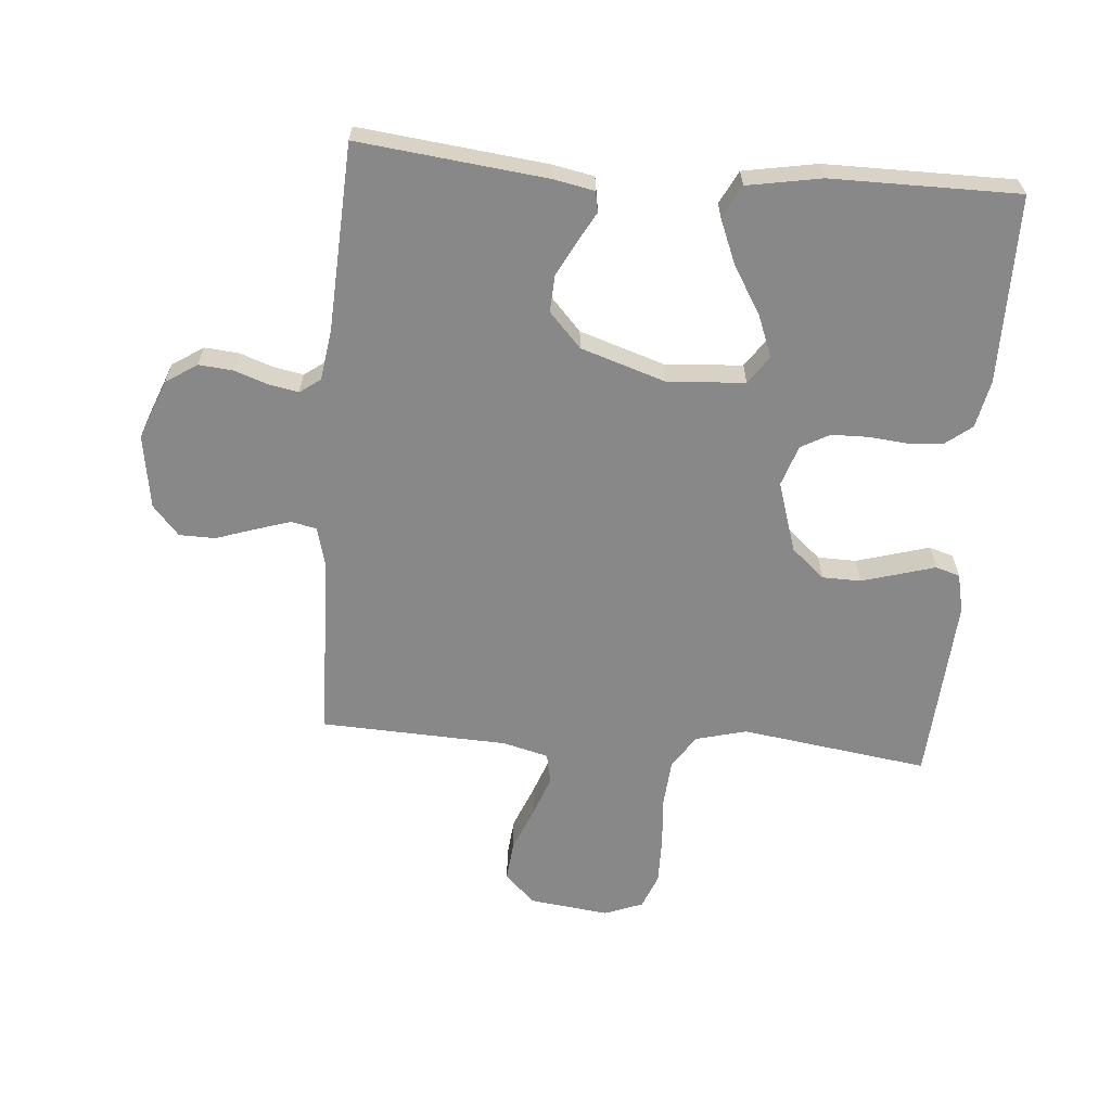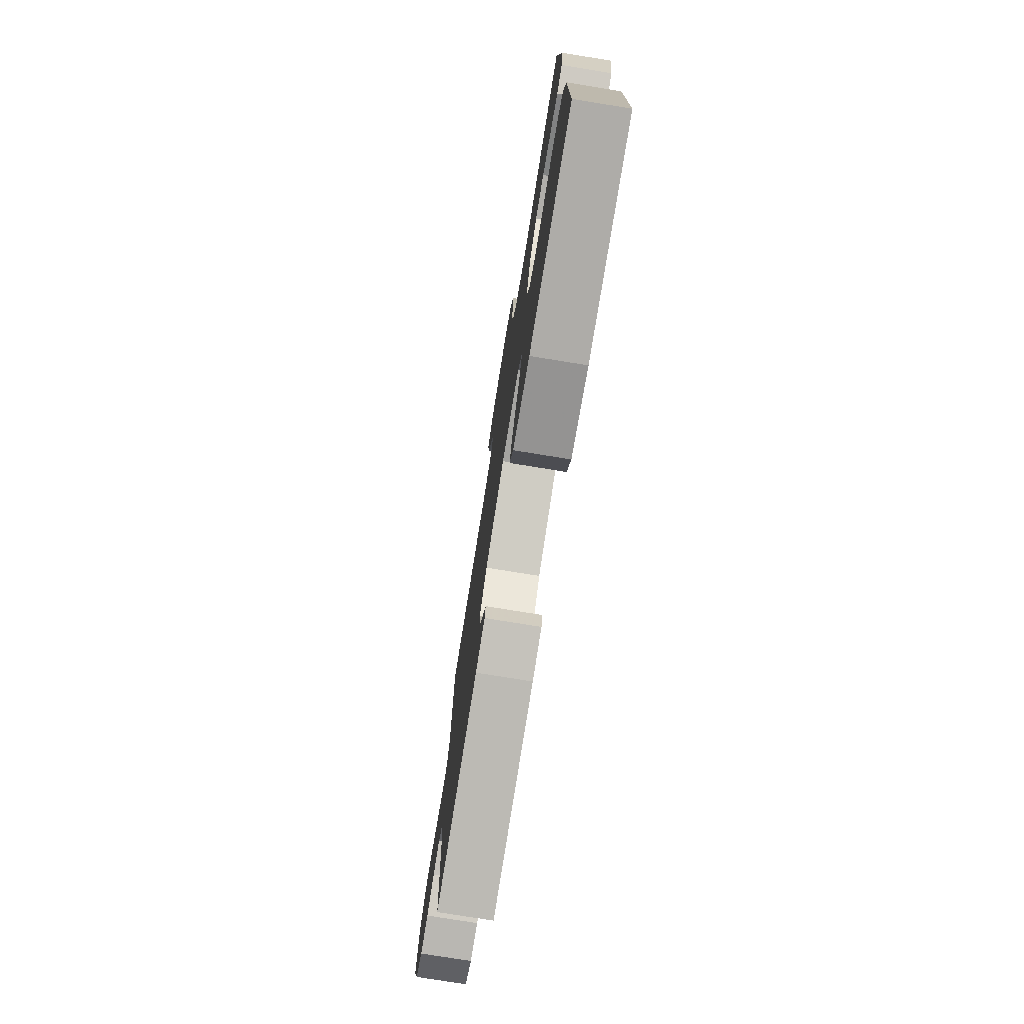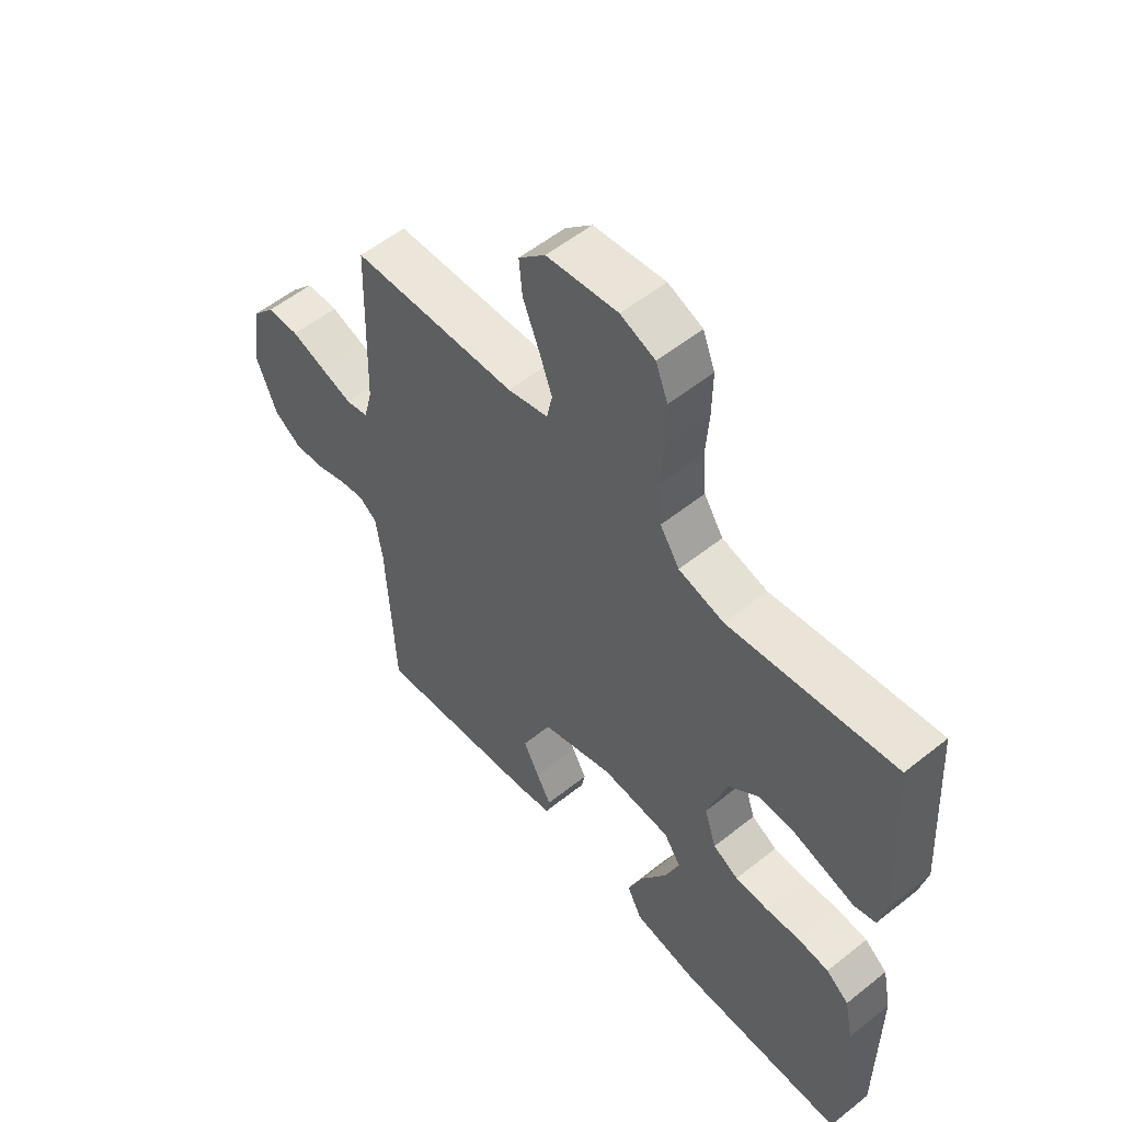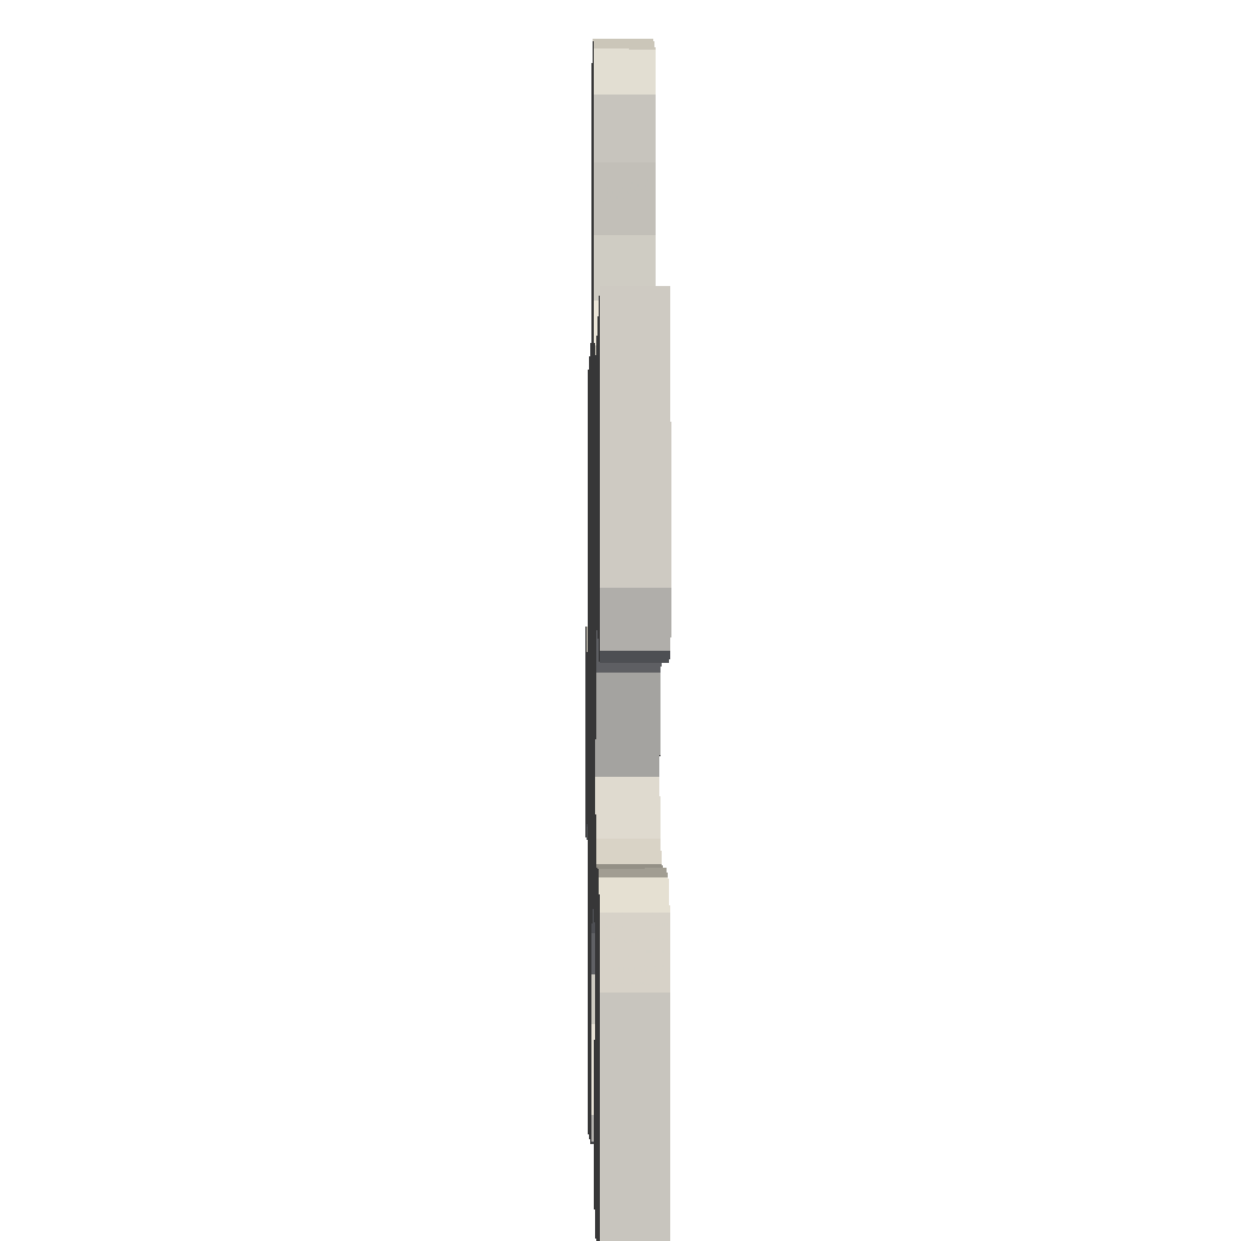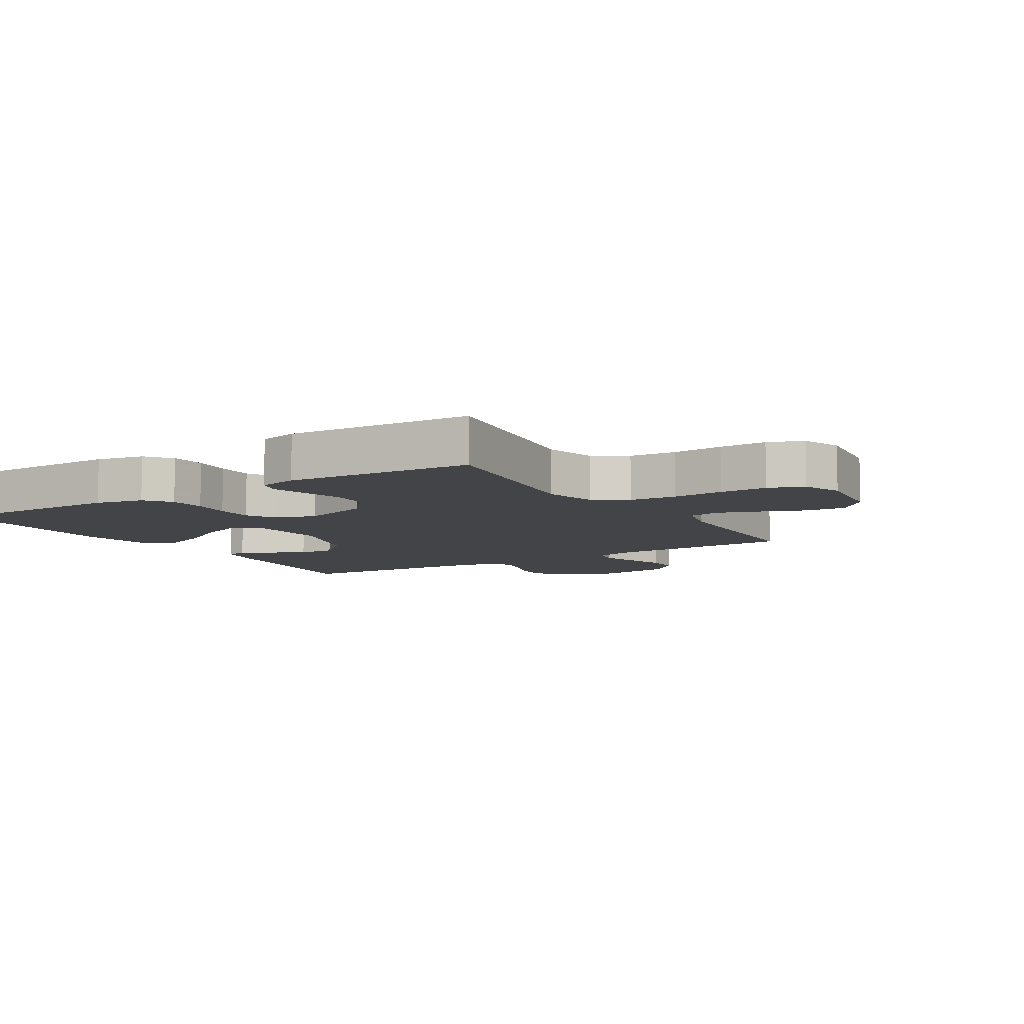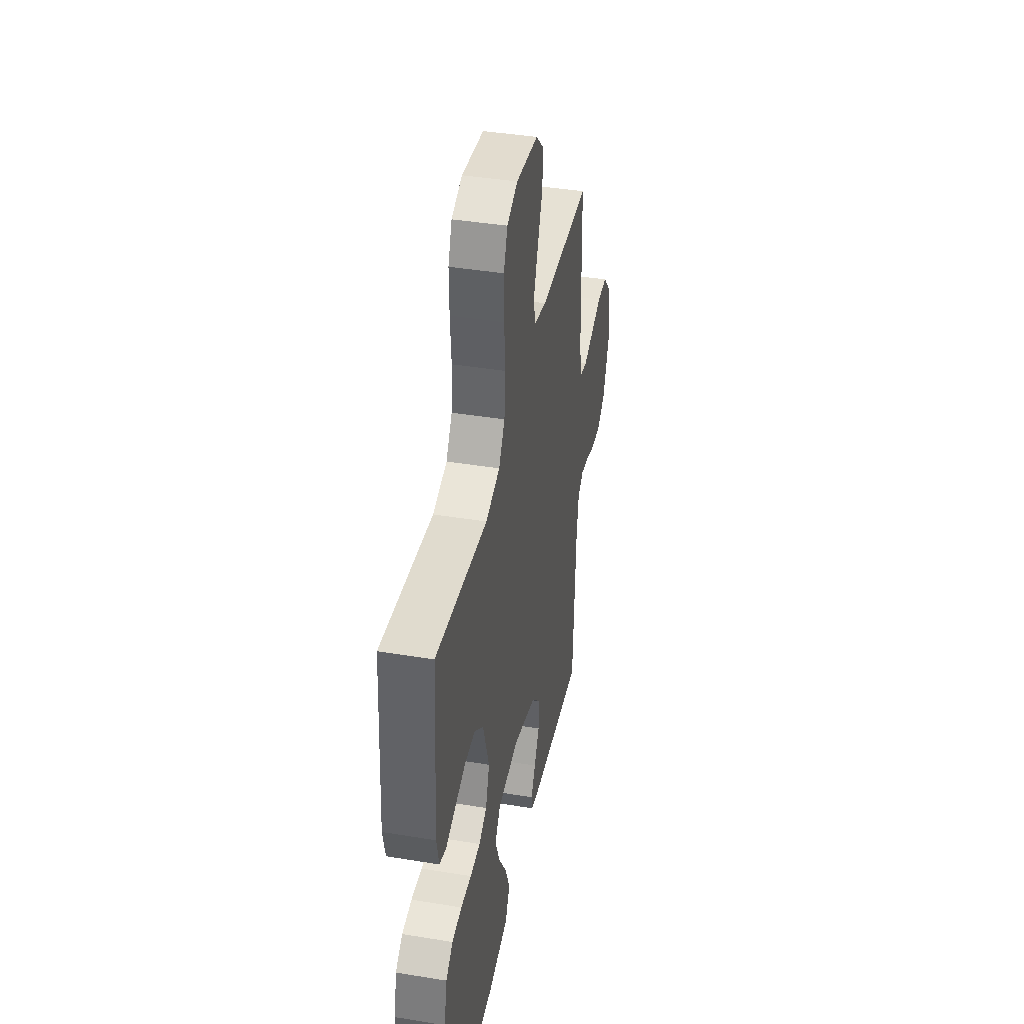
<metadata>
{"format":"obj","ext":"obj","renderer":"f3d","projection":"perspective","resolution":1024,"background":"white","views":[{"elev":-62.7,"azim":175.3,"up":"+Y"},{"elev":-76.9,"azim":-99.2,"up":"+Z"},{"elev":55.5,"azim":-130.0,"up":"+Z"},{"elev":-0.4,"azim":-91.3,"up":"+Z"},{"elev":-8.1,"azim":-58.1,"up":"+Y"},{"elev":41.3,"azim":-78.7,"up":"+Z"}]}
</metadata>
<code>
v 0.5 0.07 0.5
v 0.509 0.07 0.2
v 0.525 0.07 0.138
v 0.566 0.07 0.129
v 0.623 0.07 0.147
v 0.685 0.07 0.168
v 0.743 0.07 0.167
v 0.785 0.07 0.119
v 0.803 0.07 0
v 0.766 0.07 -0.095
v 0.716 0.07 -0.128
v 0.661 0.07 -0.123
v 0.607 0.07 -0.104
v 0.56 0.07 -0.095
v 0.527 0.07 -0.119
v 0.515 0.07 -0.2
v 0.5 0.07 -0.5
v 0.2 0.07 -0.466
v 0.134 0.07 -0.453
v 0.128 0.07 -0.42
v 0.154 0.07 -0.373
v 0.183 0.07 -0.317
v 0.186 0.07 -0.258
v 0.135 0.07 -0.203
v 0 0.07 -0.159
v -0.125 0.07 -0.167
v -0.156 0.07 -0.212
v -0.13 0.07 -0.279
v -0.084 0.07 -0.355
v -0.055 0.07 -0.426
v -0.082 0.07 -0.479
v -0.2 0.07 -0.5
v -0.5 0.07 -0.5
v -0.501 0.07 -0.2
v -0.485 0.07 -0.123
v -0.444 0.07 -0.091
v -0.387 0.07 -0.086
v -0.325 0.07 -0.092
v -0.266 0.07 -0.091
v -0.22 0.07 -0.066
v -0.198 0.07 0
v -0.234 0.07 0.113
v -0.287 0.07 0.159
v -0.349 0.07 0.16
v -0.411 0.07 0.142
v -0.466 0.07 0.126
v -0.505 0.07 0.138
v -0.519 0.07 0.2
v -0.5 0.07 0.5
v -0.2 0.07 0.457
v -0.118 0.07 0.478
v -0.083 0.07 0.532
v -0.077 0.07 0.607
v -0.083 0.07 0.689
v -0.084 0.07 0.765
v -0.062 0.07 0.821
v 0 0.07 0.845
v 0.128 0.07 0.829
v 0.176 0.07 0.782
v 0.17 0.07 0.718
v 0.141 0.07 0.646
v 0.117 0.07 0.58
v 0.127 0.07 0.532
v 0.2 0.07 0.513
v 0.5 0 0.5
v 0.509 0 0.2
v 0.525 0 0.138
v 0.566 0 0.129
v 0.623 0 0.147
v 0.685 0 0.168
v 0.743 0 0.167
v 0.785 0 0.119
v 0.803 0 0
v 0.766 0 -0.095
v 0.716 0 -0.128
v 0.661 0 -0.123
v 0.607 0 -0.104
v 0.56 0 -0.095
v 0.527 0 -0.119
v 0.515 0 -0.2
v 0.5 0 -0.5
v 0.2 0 -0.466
v 0.134 0 -0.453
v 0.128 0 -0.42
v 0.154 0 -0.373
v 0.183 0 -0.317
v 0.186 0 -0.258
v 0.135 0 -0.203
v 0 0 -0.159
v -0.125 0 -0.167
v -0.156 0 -0.212
v -0.13 0 -0.279
v -0.084 0 -0.355
v -0.055 0 -0.426
v -0.082 0 -0.479
v -0.2 0 -0.5
v -0.5 0 -0.5
v -0.501 0 -0.2
v -0.485 0 -0.123
v -0.444 0 -0.091
v -0.387 0 -0.086
v -0.325 0 -0.092
v -0.266 0 -0.091
v -0.22 0 -0.066
v -0.198 0 0
v -0.234 0 0.113
v -0.287 0 0.159
v -0.349 0 0.16
v -0.411 0 0.142
v -0.466 0 0.126
v -0.505 0 0.138
v -0.519 0 0.2
v -0.5 0 0.5
v -0.2 0 0.457
v -0.118 0 0.478
v -0.083 0 0.532
v -0.077 0 0.607
v -0.083 0 0.689
v -0.084 0 0.765
v -0.062 0 0.821
v 0 0 0.845
v 0.128 0 0.829
v 0.176 0 0.782
v 0.17 0 0.718
v 0.141 0 0.646
v 0.117 0 0.58
v 0.127 0 0.532
v 0.2 0 0.513
f 58 59 60 61
f 58 61 62
f 57 58 62
f 56 57 62 63
f 53 54 55 56
f 47 48 49 50
f 45 46 47 50
f 44 45 50 51
f 43 44 51
f 42 43 51 52
f 35 36 37 38
f 35 38 39
f 34 35 39
f 33 34 39
f 32 33 39 40
f 28 29 30 31
f 27 28 31 32
f 18 19 20 21
f 16 17 18 21
f 15 16 21 22
f 14 15 22 23
f 10 11 12 13
f 10 13 14
f 9 10 14
f 8 9 14
f 5 6 7 8
f 4 5 8 14
f 3 4 14 23
f 64 1 2
f 63 64 2 3
f 53 56 63
f 52 53 63 3
f 41 42 52 3
f 27 32 40 41
f 26 27 41
f 25 26 41 3
f 3 23 24
f 3 24 25
f 125 124 123 122
f 126 125 122
f 126 122 121
f 127 126 121 120
f 120 119 118 117
f 114 113 112 111
f 114 111 110 109
f 115 114 109 108
f 115 108 107
f 116 115 107 106
f 102 101 100 99
f 103 102 99
f 103 99 98
f 103 98 97
f 104 103 97 96
f 95 94 93 92
f 96 95 92 91
f 85 84 83 82
f 85 82 81 80
f 86 85 80 79
f 87 86 79 78
f 77 76 75 74
f 78 77 74
f 78 74 73
f 78 73 72
f 72 71 70 69
f 78 72 69 68
f 87 78 68 67
f 66 65 128
f 67 66 128 127
f 127 120 117
f 67 127 117 116
f 67 116 106 105
f 105 104 96 91
f 105 91 90
f 67 105 90 89
f 88 87 67
f 89 88 67
f 1 65 66 2
f 2 66 67 3
f 3 67 68 4
f 4 68 69 5
f 5 69 70 6
f 6 70 71 7
f 7 71 72 8
f 8 72 73 9
f 9 73 74 10
f 10 74 75 11
f 11 75 76 12
f 12 76 77 13
f 13 77 78 14
f 14 78 79 15
f 15 79 80 16
f 16 80 81 17
f 17 81 82 18
f 18 82 83 19
f 19 83 84 20
f 20 84 85 21
f 21 85 86 22
f 22 86 87 23
f 23 87 88 24
f 24 88 89 25
f 25 89 90 26
f 26 90 91 27
f 27 91 92 28
f 28 92 93 29
f 29 93 94 30
f 30 94 95 31
f 31 95 96 32
f 32 96 97 33
f 33 97 98 34
f 34 98 99 35
f 35 99 100 36
f 36 100 101 37
f 37 101 102 38
f 38 102 103 39
f 39 103 104 40
f 40 104 105 41
f 41 105 106 42
f 42 106 107 43
f 43 107 108 44
f 44 108 109 45
f 45 109 110 46
f 46 110 111 47
f 47 111 112 48
f 48 112 113 49
f 49 113 114 50
f 50 114 115 51
f 51 115 116 52
f 52 116 117 53
f 53 117 118 54
f 54 118 119 55
f 55 119 120 56
f 56 120 121 57
f 57 121 122 58
f 58 122 123 59
f 59 123 124 60
f 60 124 125 61
f 61 125 126 62
f 62 126 127 63
f 63 127 128 64
f 64 128 65 1

</code>
